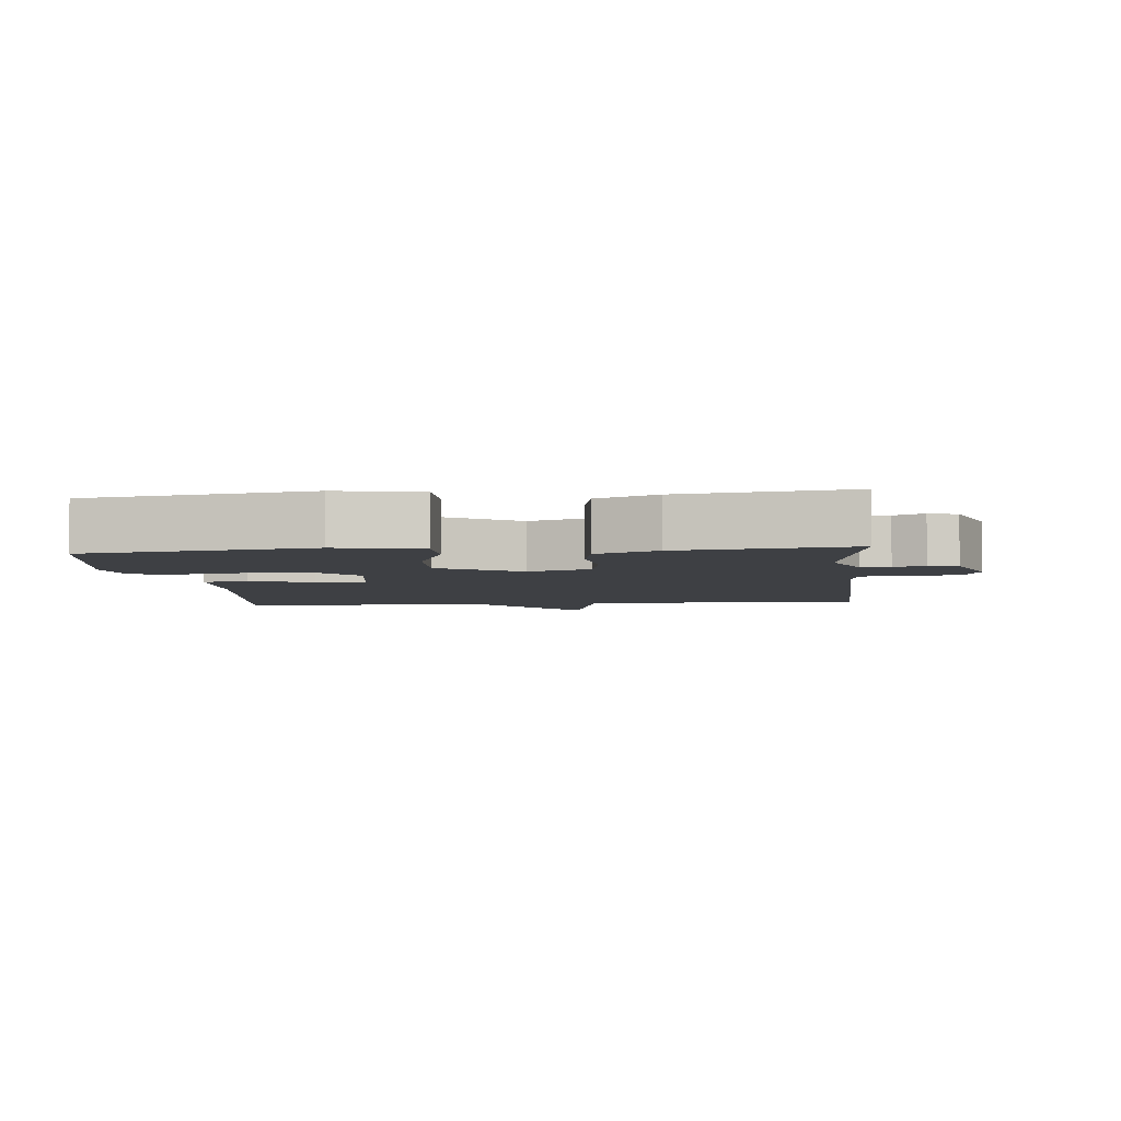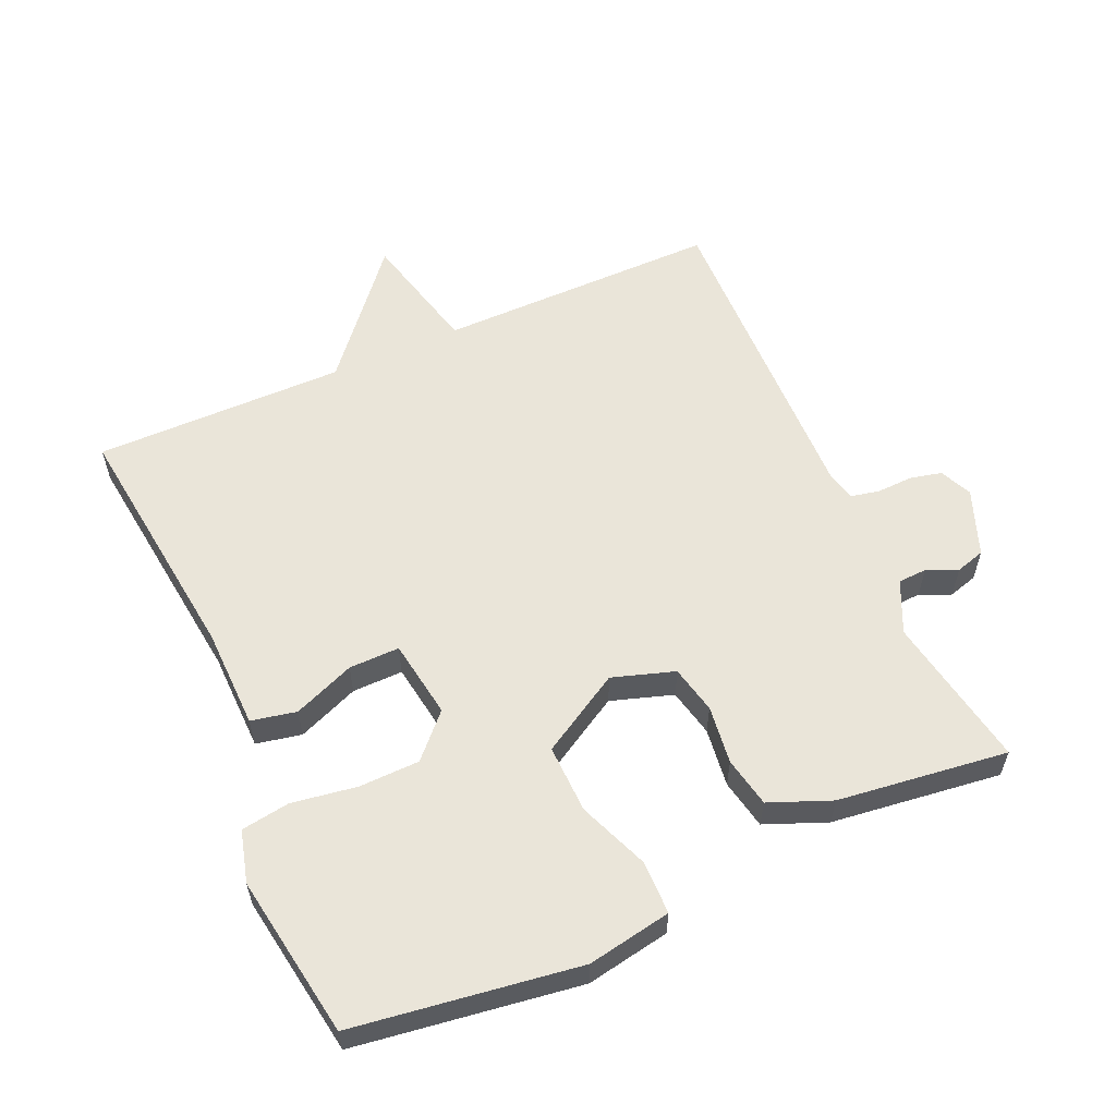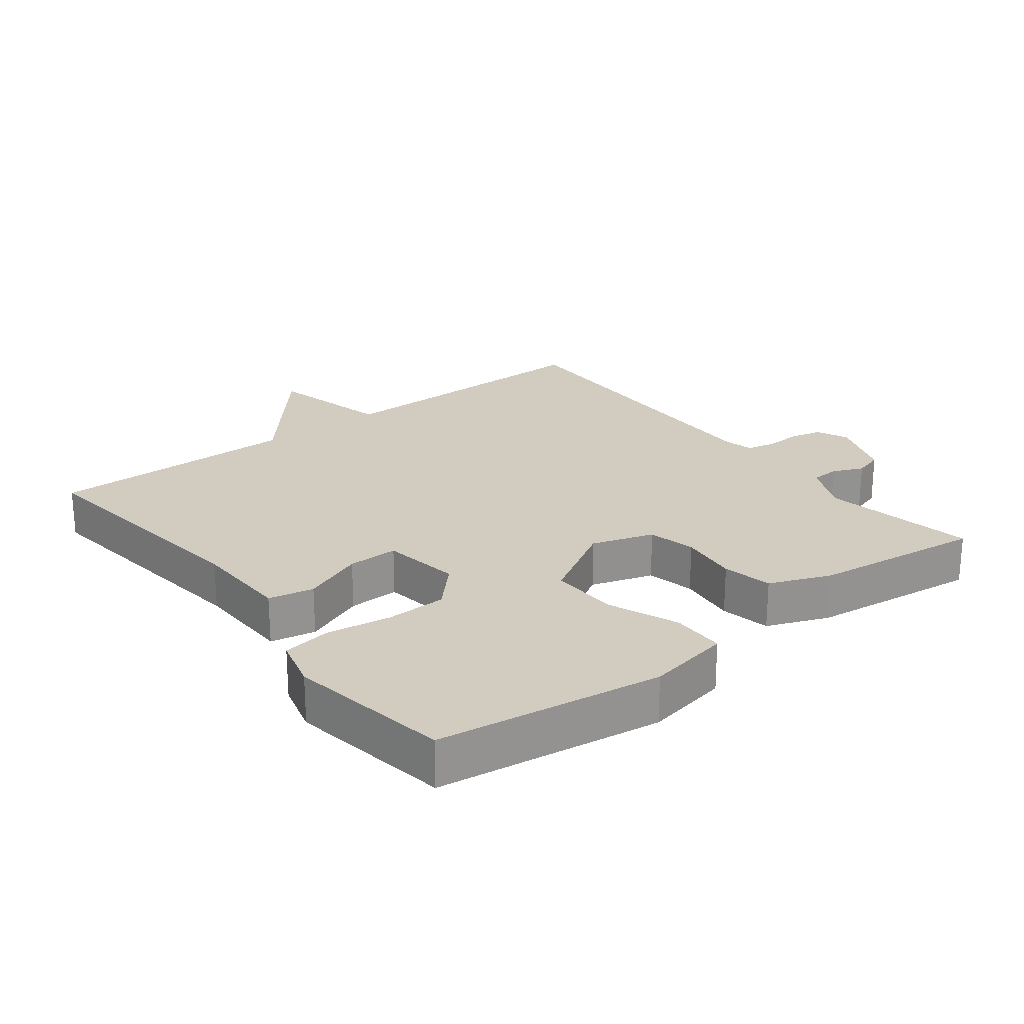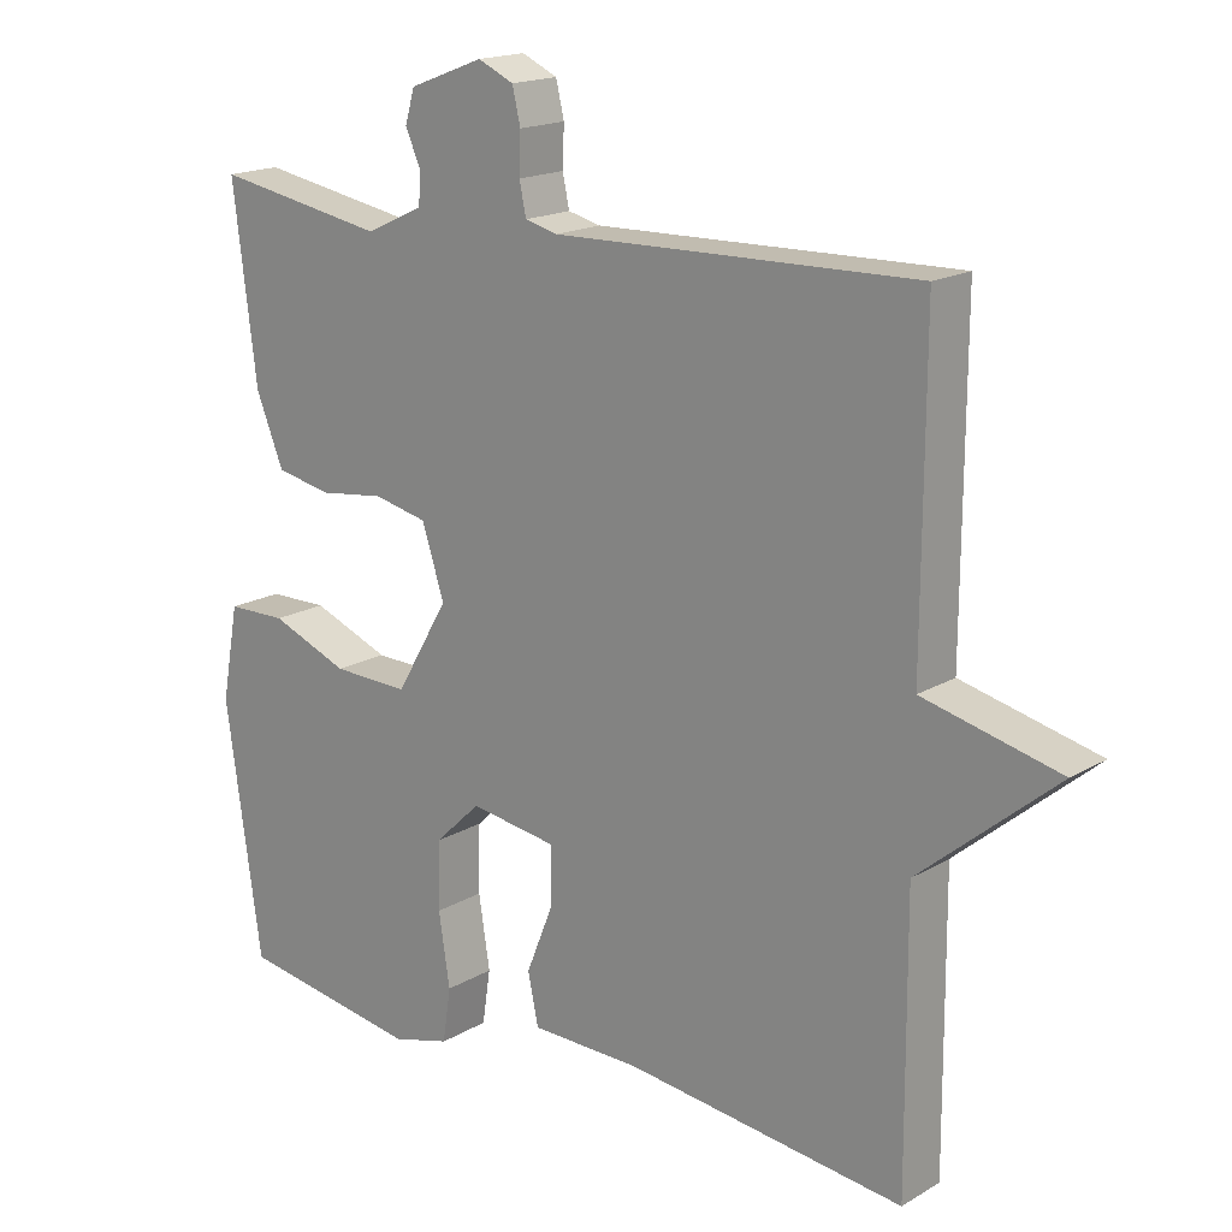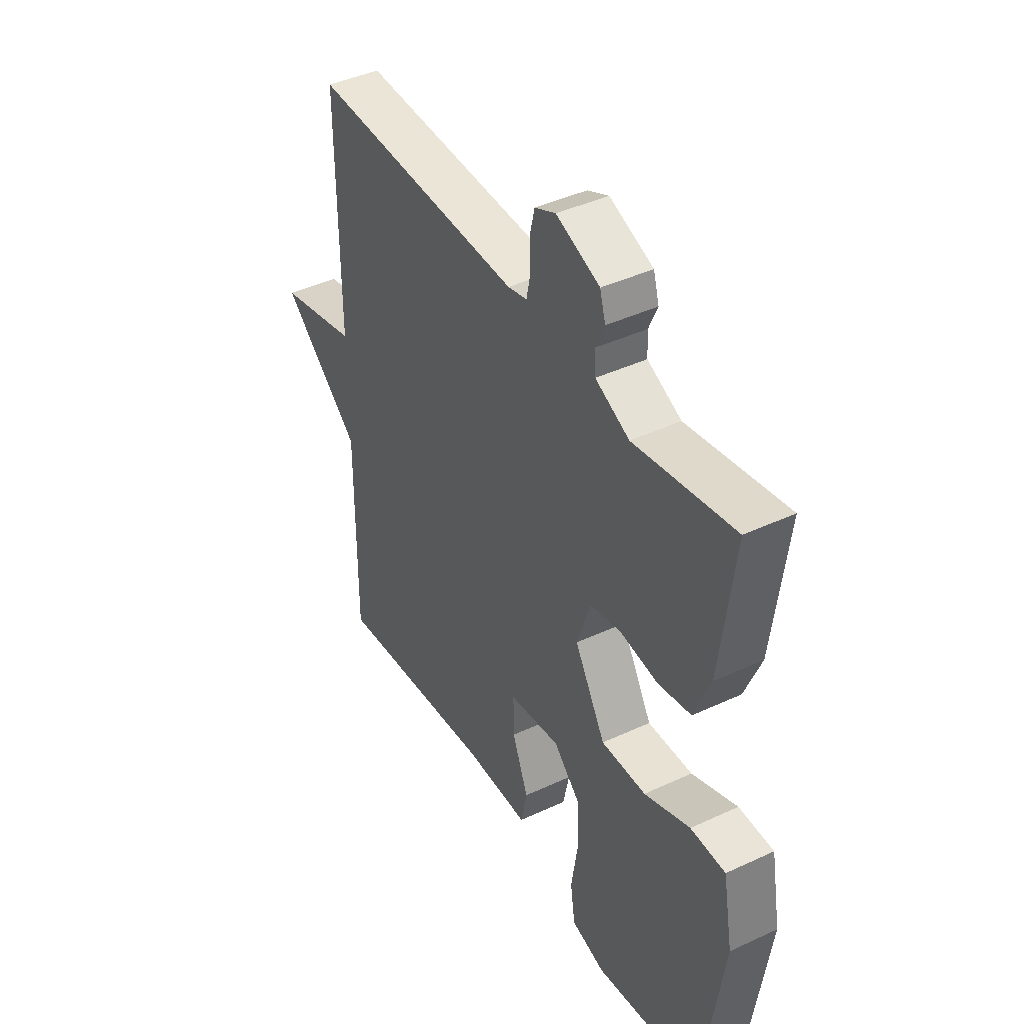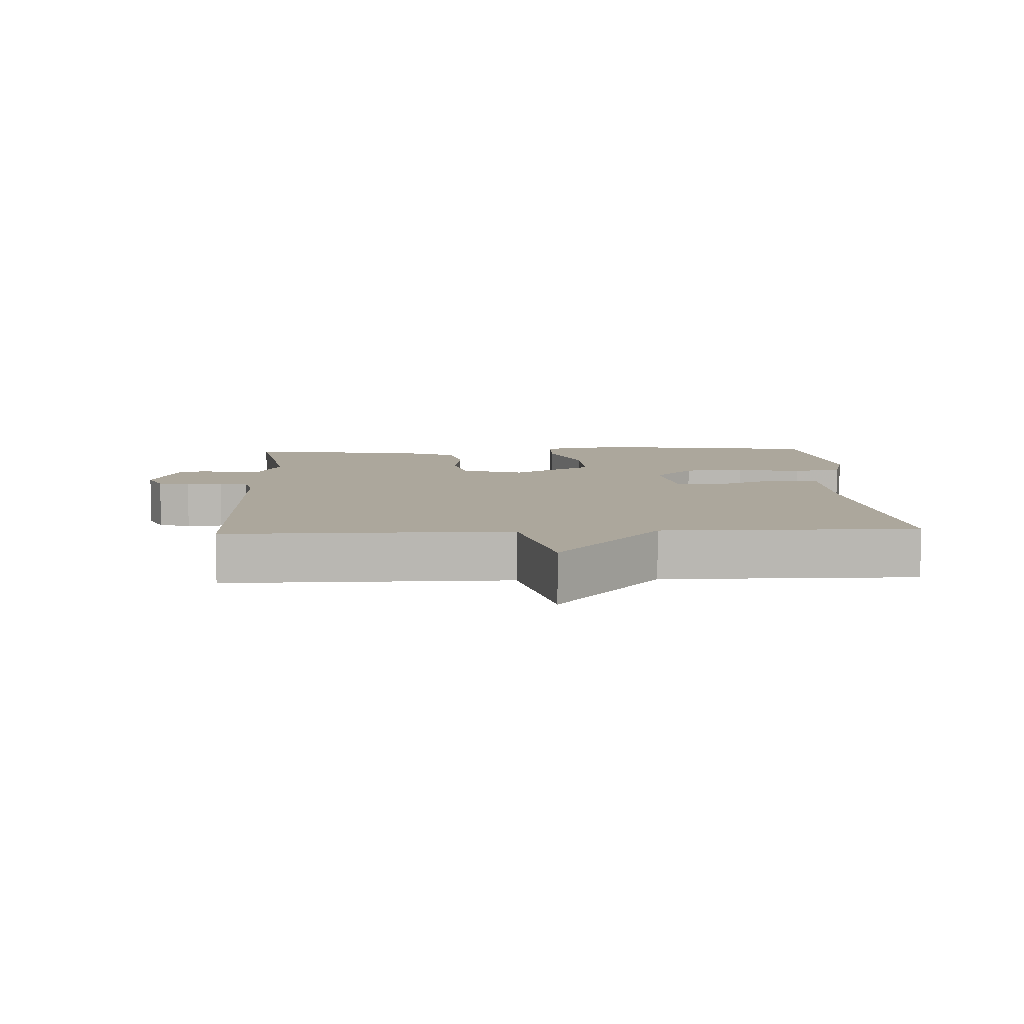
<metadata>
{"format":"obj","ext":"obj","renderer":"f3d","projection":"perspective","resolution":1024,"background":"white","views":[{"elev":-4.9,"azim":-84.2,"up":"+Y"},{"elev":58.0,"azim":-113.9,"up":"+Y"},{"elev":23.8,"azim":-127.8,"up":"+Y"},{"elev":17.4,"azim":40.8,"up":"+Z"},{"elev":42.5,"azim":-119.1,"up":"+Z"},{"elev":8.3,"azim":87.3,"up":"+Y"}]}
</metadata>
<code>
v -0.5 0.07 0.5
v -0.27 0.07 0.459
v -0.192 0.07 0.495
v -0.19 0.07 0.538
v -0.21 0.07 0.584
v -0.197 0.07 0.628
v -0.097 0.07 0.666
v -0.049 0.07 0.644
v -0.038 0.07 0.597
v -0.04 0.07 0.543
v -0.031 0.07 0.5
v 0.013 0.07 0.489
v 0.5 0.07 0.5
v 0.498 0.07 0.077
v 0.682 0.07 0.032
v 0.498 0.07 -0.123
v 0.5 0.07 -0.5
v 0.125 0.07 -0.455
v -0.024 0.07 -0.452
v -0.038 0.07 -0.384
v -0.001 0.07 -0.292
v 0 0.07 -0.216
v -0.118 0.07 -0.198
v -0.18 0.07 -0.257
v -0.182 0.07 -0.348
v -0.167 0.07 -0.445
v -0.178 0.07 -0.518
v -0.256 0.07 -0.539
v -0.5 0.07 -0.5
v -0.548 0.07 -0.163
v -0.525 0.07 -0.037
v -0.445 0.07 -0.036
v -0.34 0.07 -0.078
v -0.237 0.07 -0.081
v -0.166 0.07 0.04
v -0.196 0.07 0.133
v -0.268 0.07 0.149
v -0.356 0.07 0.138
v -0.431 0.07 0.153
v -0.468 0.07 0.245
v -0.5 0 0.5
v -0.27 0 0.459
v -0.192 0 0.495
v -0.19 0 0.538
v -0.21 0 0.584
v -0.197 0 0.628
v -0.097 0 0.666
v -0.049 0 0.644
v -0.038 0 0.597
v -0.04 0 0.543
v -0.031 0 0.5
v 0.013 0 0.489
v 0.5 0 0.5
v 0.498 0 0.077
v 0.682 0 0.032
v 0.498 0 -0.123
v 0.5 0 -0.5
v 0.125 0 -0.455
v -0.024 0 -0.452
v -0.038 0 -0.384
v -0.001 0 -0.292
v 0 0 -0.216
v -0.118 0 -0.198
v -0.18 0 -0.257
v -0.182 0 -0.348
v -0.167 0 -0.445
v -0.178 0 -0.518
v -0.256 0 -0.539
v -0.5 0 -0.5
v -0.548 0 -0.163
v -0.525 0 -0.037
v -0.445 0 -0.036
v -0.34 0 -0.078
v -0.237 0 -0.081
v -0.166 0 0.04
v -0.196 0 0.133
v -0.268 0 0.149
v -0.356 0 0.138
v -0.431 0 0.153
v -0.468 0 0.245
f 40 1 2
f 39 40 2
f 38 39 2
f 37 38 2
f 36 37 2 3
f 35 36 3 4
f 31 32 33
f 30 31 33
f 29 30 33
f 28 29 33
f 27 28 33
f 26 27 33
f 25 26 33
f 24 25 33 34
f 23 24 34 35
f 18 19 20 21
f 18 21 22
f 17 18 22
f 16 17 22
f 22 23 35
f 16 22 35
f 15 16 35
f 14 15 35
f 8 9 10
f 7 8 10
f 6 7 10
f 5 6 10
f 4 5 10
f 4 10 11
f 35 4 11 12
f 12 13 14 35
f 42 41 80
f 42 80 79
f 42 79 78
f 42 78 77
f 43 42 77 76
f 44 43 76 75
f 73 72 71
f 73 71 70
f 73 70 69
f 73 69 68
f 73 68 67
f 73 67 66
f 73 66 65
f 74 73 65 64
f 75 74 64 63
f 61 60 59 58
f 62 61 58
f 62 58 57
f 62 57 56
f 75 63 62
f 75 62 56
f 75 56 55
f 75 55 54
f 50 49 48
f 50 48 47
f 50 47 46
f 50 46 45
f 50 45 44
f 51 50 44
f 52 51 44 75
f 75 54 53 52
f 1 41 42 2
f 2 42 43 3
f 3 43 44 4
f 4 44 45 5
f 5 45 46 6
f 6 46 47 7
f 7 47 48 8
f 8 48 49 9
f 9 49 50 10
f 10 50 51 11
f 11 51 52 12
f 12 52 53 13
f 13 53 54 14
f 14 54 55 15
f 15 55 56 16
f 16 56 57 17
f 17 57 58 18
f 18 58 59 19
f 19 59 60 20
f 20 60 61 21
f 21 61 62 22
f 22 62 63 23
f 23 63 64 24
f 24 64 65 25
f 25 65 66 26
f 26 66 67 27
f 27 67 68 28
f 28 68 69 29
f 29 69 70 30
f 30 70 71 31
f 31 71 72 32
f 32 72 73 33
f 33 73 74 34
f 34 74 75 35
f 35 75 76 36
f 36 76 77 37
f 37 77 78 38
f 38 78 79 39
f 39 79 80 40
f 40 80 41 1

</code>
